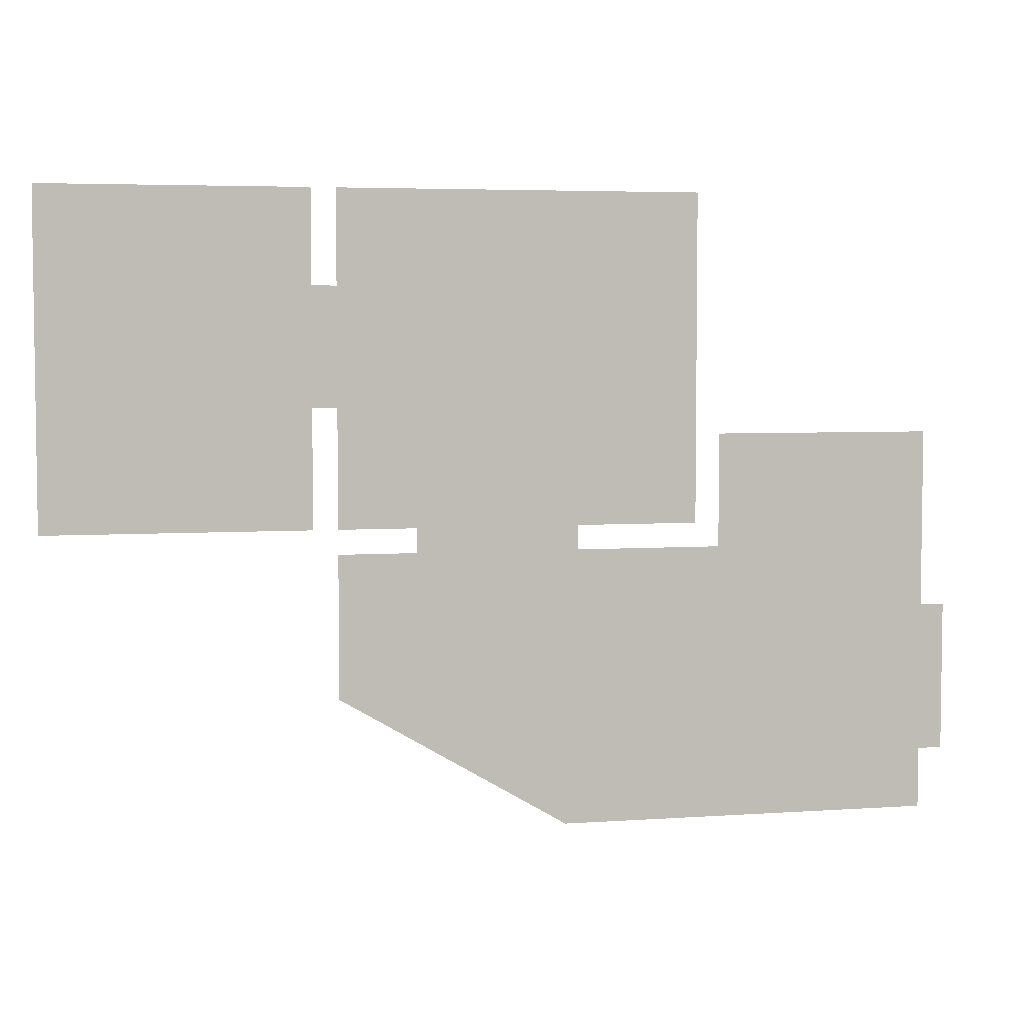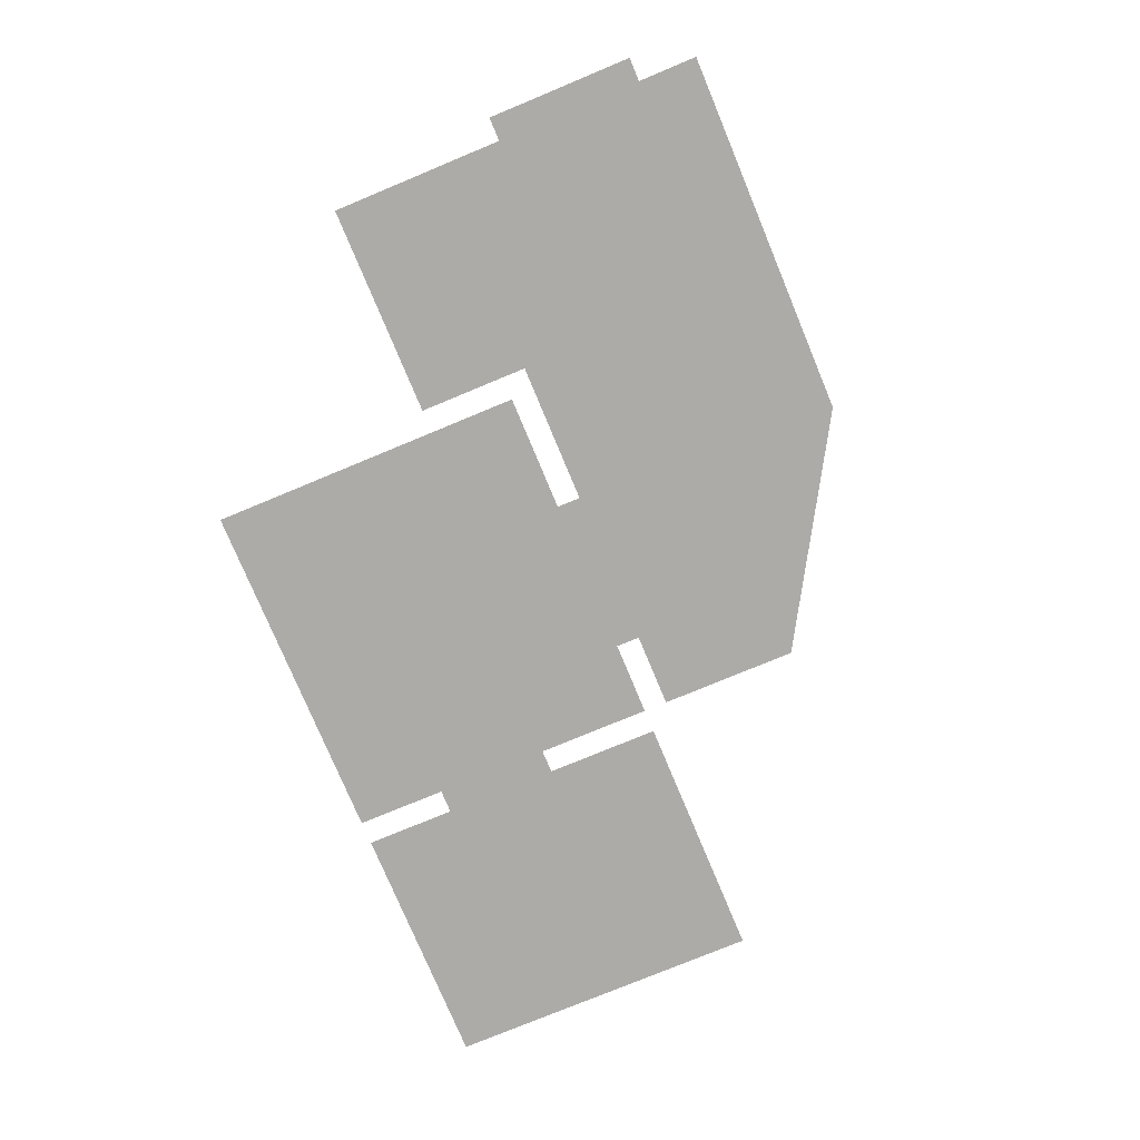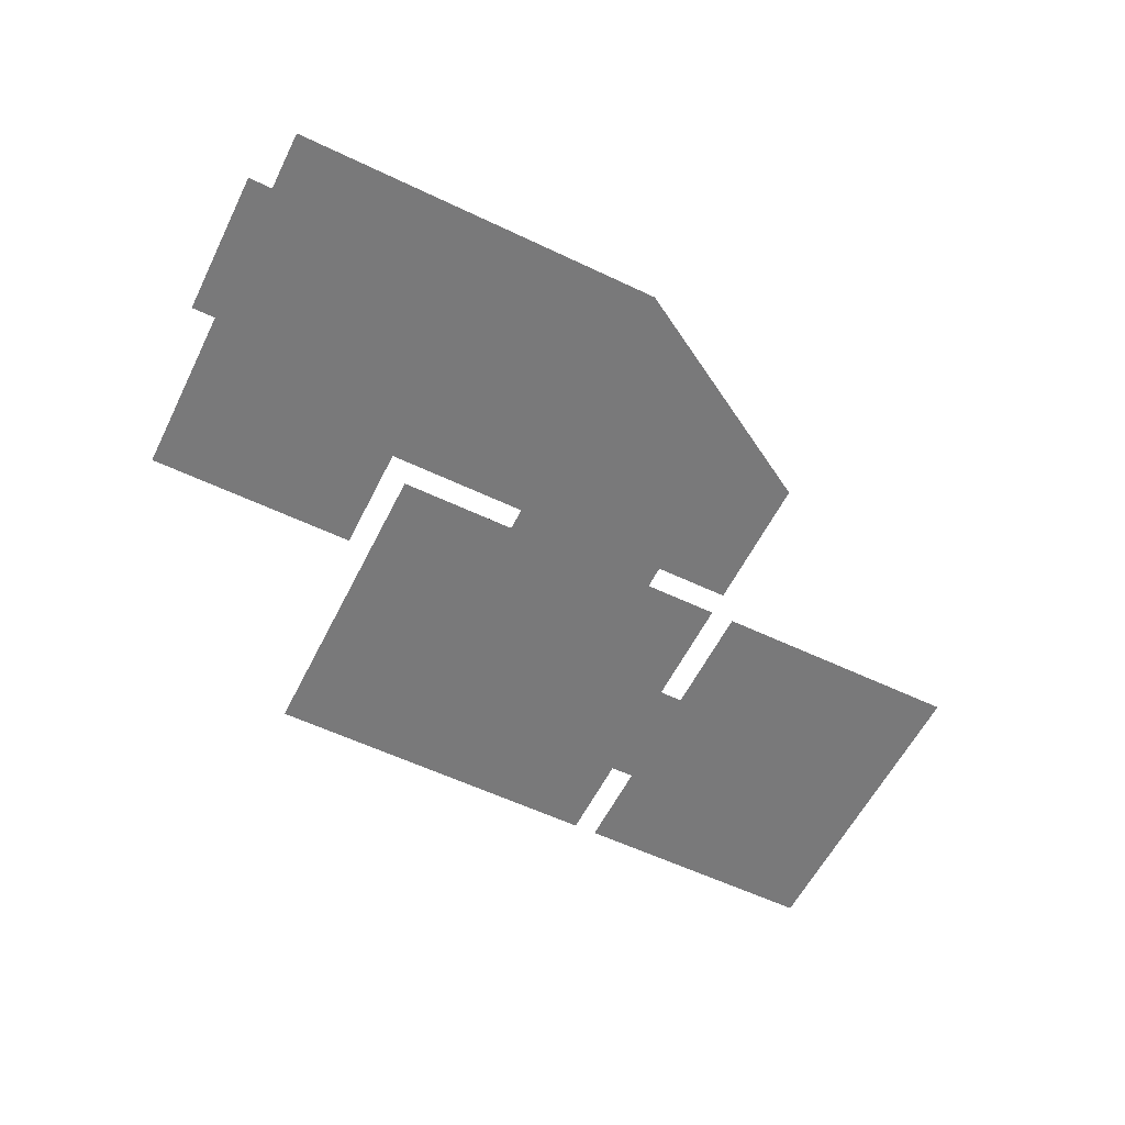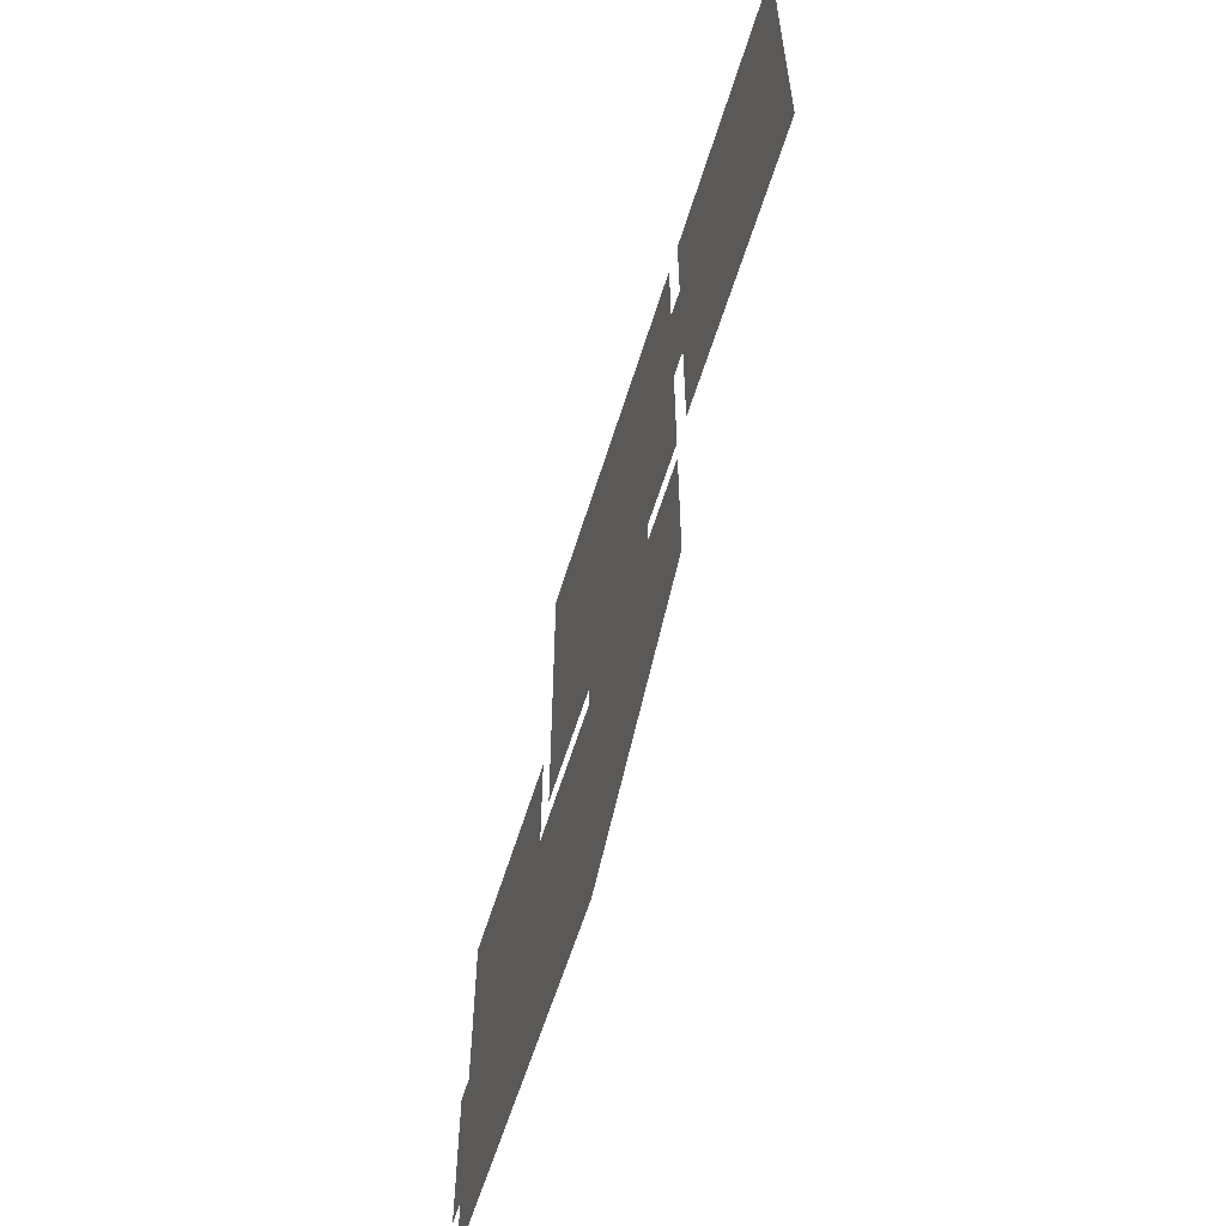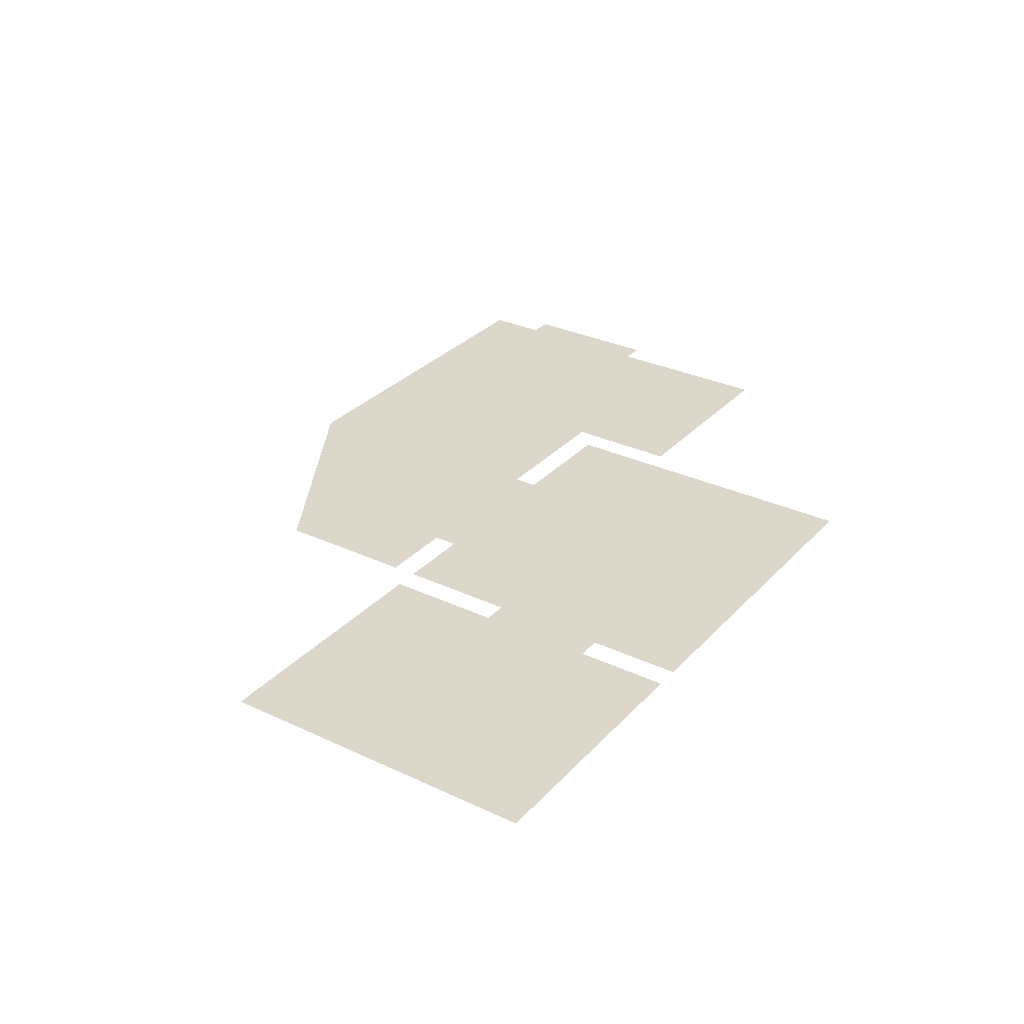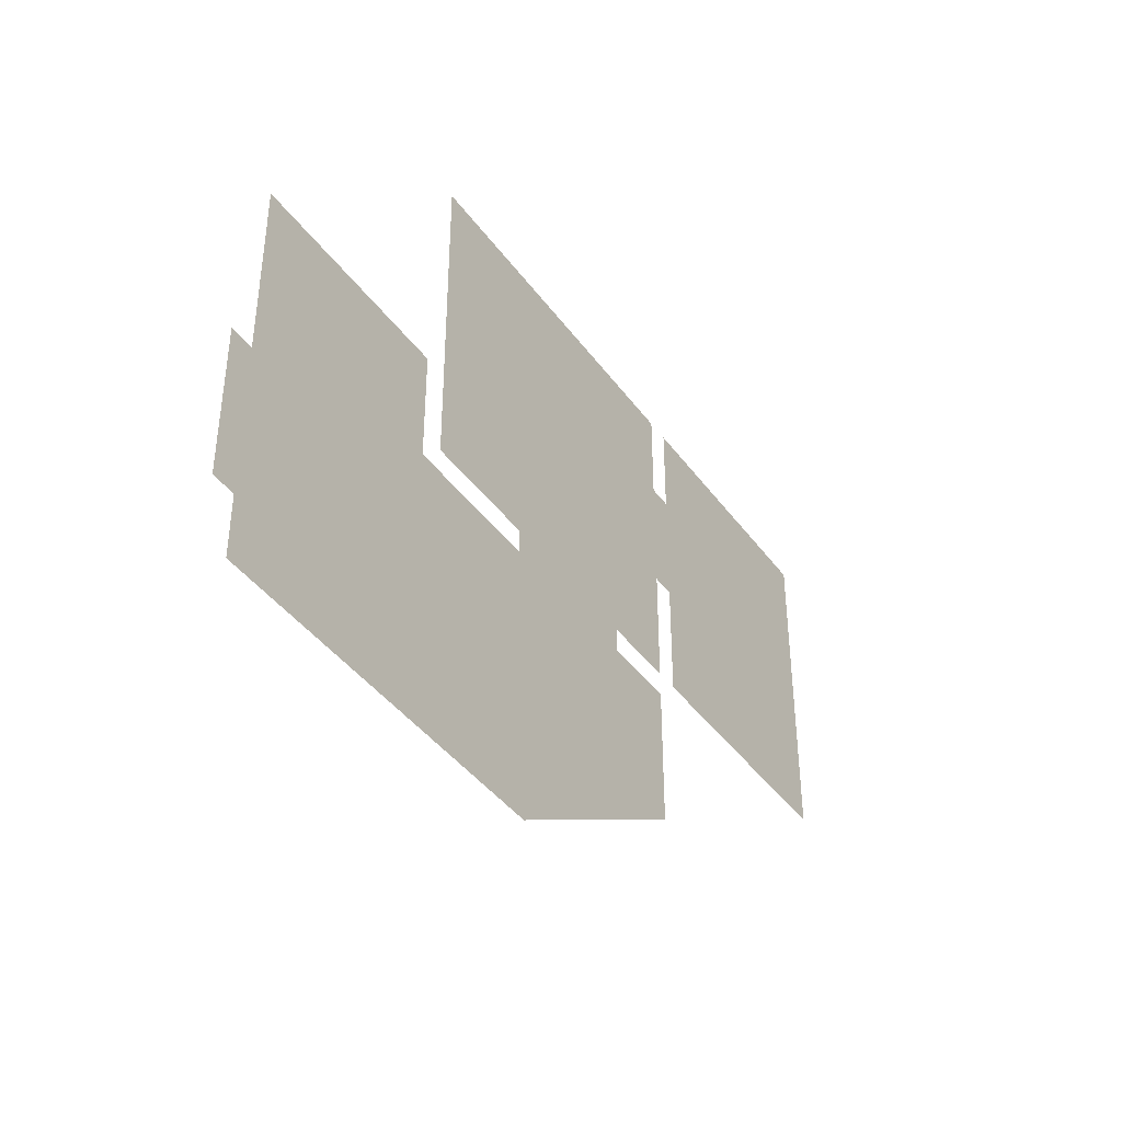
<metadata>
{"format":"obj","ext":"obj","renderer":"f3d","projection":"perspective","resolution":1024,"background":"white","views":[{"elev":4.8,"azim":-12.6,"up":"+Z"},{"elev":-76.5,"azim":112.6,"up":"+Y"},{"elev":-57.8,"azim":153.7,"up":"+Y"},{"elev":-58.5,"azim":-106.9,"up":"+Z"},{"elev":30.5,"azim":-55.8,"up":"+Y"},{"elev":-41.1,"azim":122.7,"up":"+Z"}]}
</metadata>
<code>
g default
v 109.5 0 -77.5
v 109.5 0 18.5
v 55.5 0 18.5
v 55.5 0 -9.5
v 49.5 0 -3.5
v 49.5 0 77.5
v -109.5 0 77.5
v -109.5 0 -3.5
v -39.5 0 77.5
v -45.5 0 77.5
v -39.5 0 -9.5
v -39.5 0 -3.5
v -45.5 0 -3.5
v -39.5 0 -44.5
v 16.5 0 -77.5
v 109.5 0 -25.5
v -20.5 0 -9.5
v -20.5 0 -3.5
v 19.5 0 -9.5
v 19.5 0 -3.5
v -39.5 0 25.5
v -45.5 0 25.5
v -39.5 0 54.5
v -45.5 0 54.5
v 109.5 0 -62.5
v 115.5 0 -25.5
v 115.5 0 -62.5
g Level0_Floor:pCube11
f 4 3 2 16
f 15 14 17 19
f 19 4 15
f 20 19 17 18
f 18 12 21
f 18 21 5 20
f 21 22 24 23
f 6 23 9
f 21 23 6 5
f 13 8 22
f 10 24 7
f 24 22 8 7
f 16 25 15 4
f 11 17 14
f 15 25 1
f 25 16 26 27

</code>
